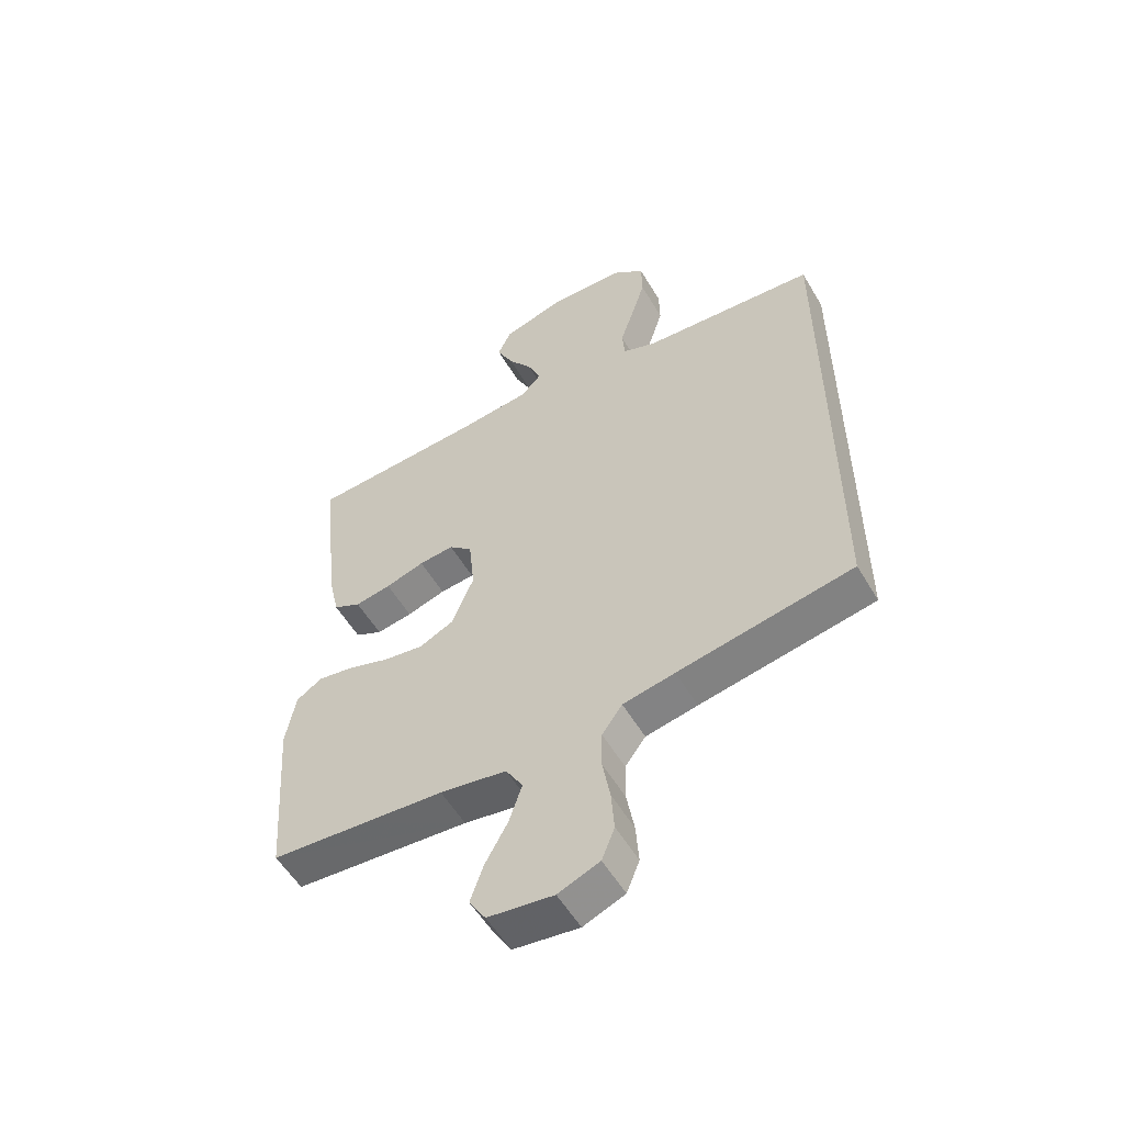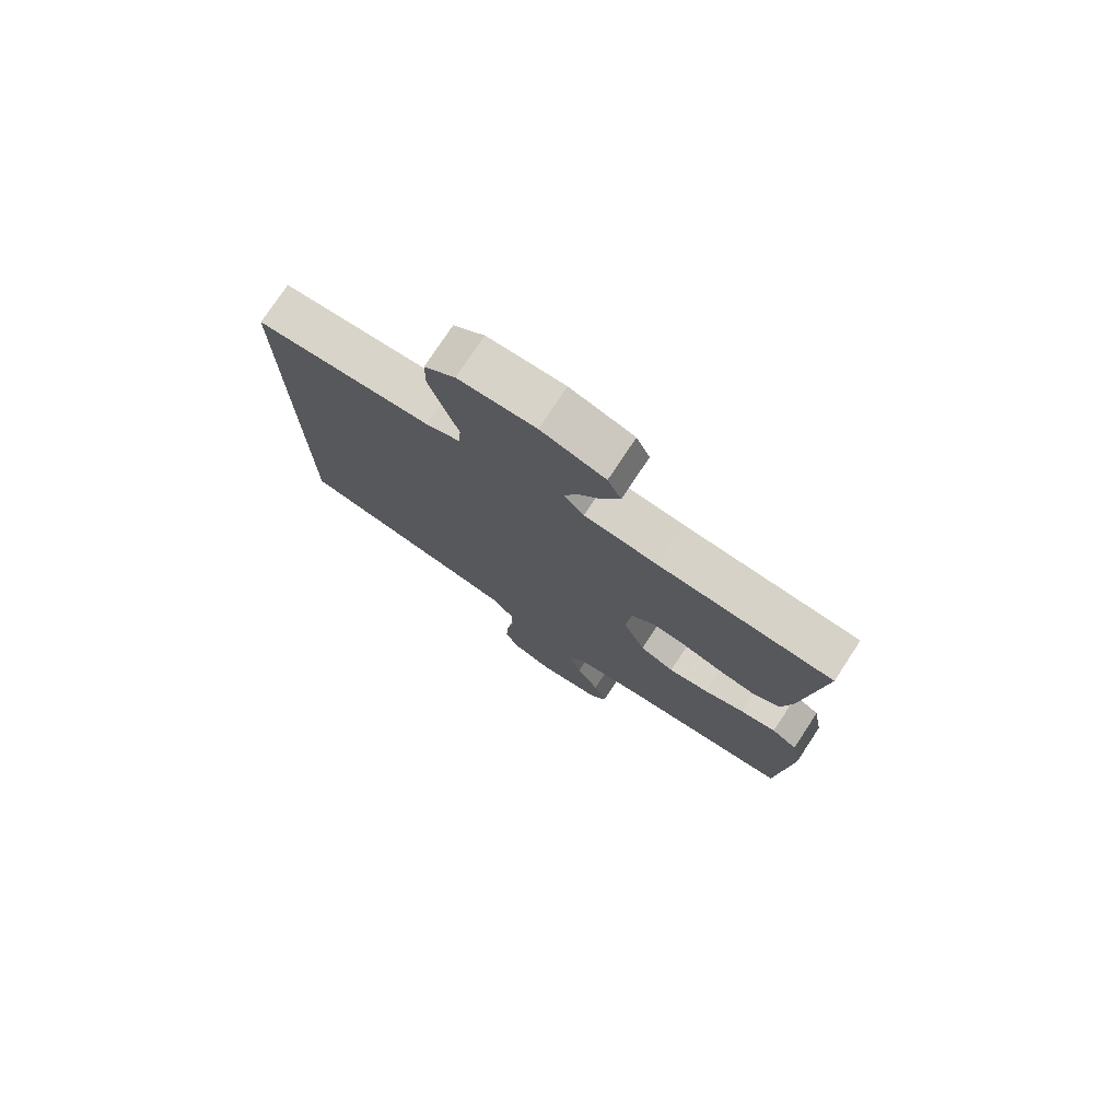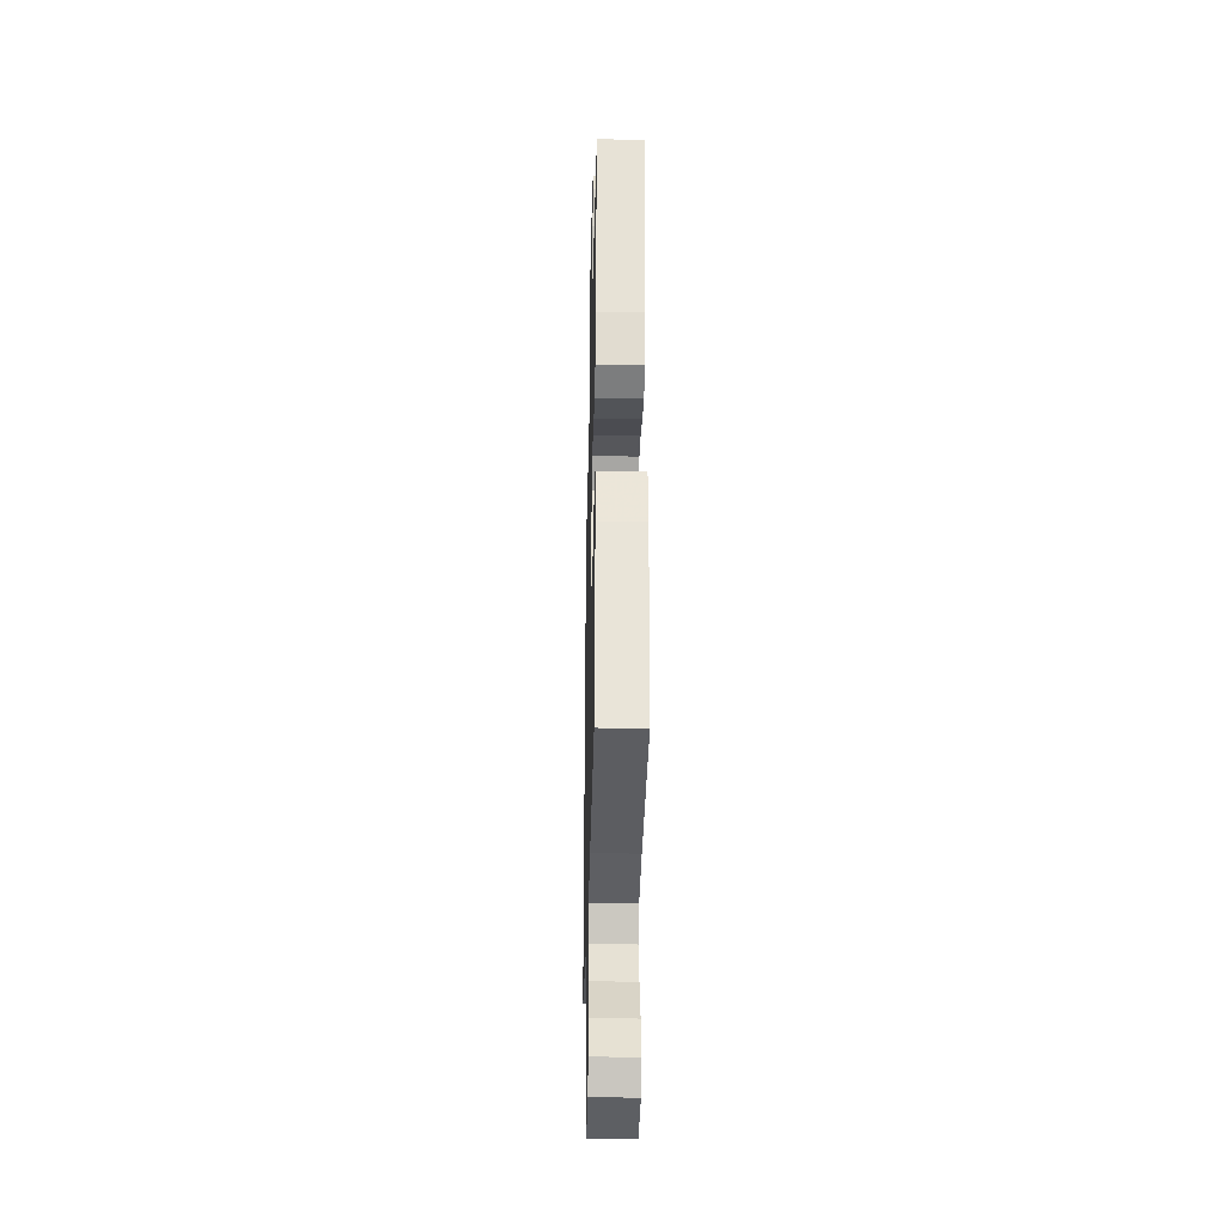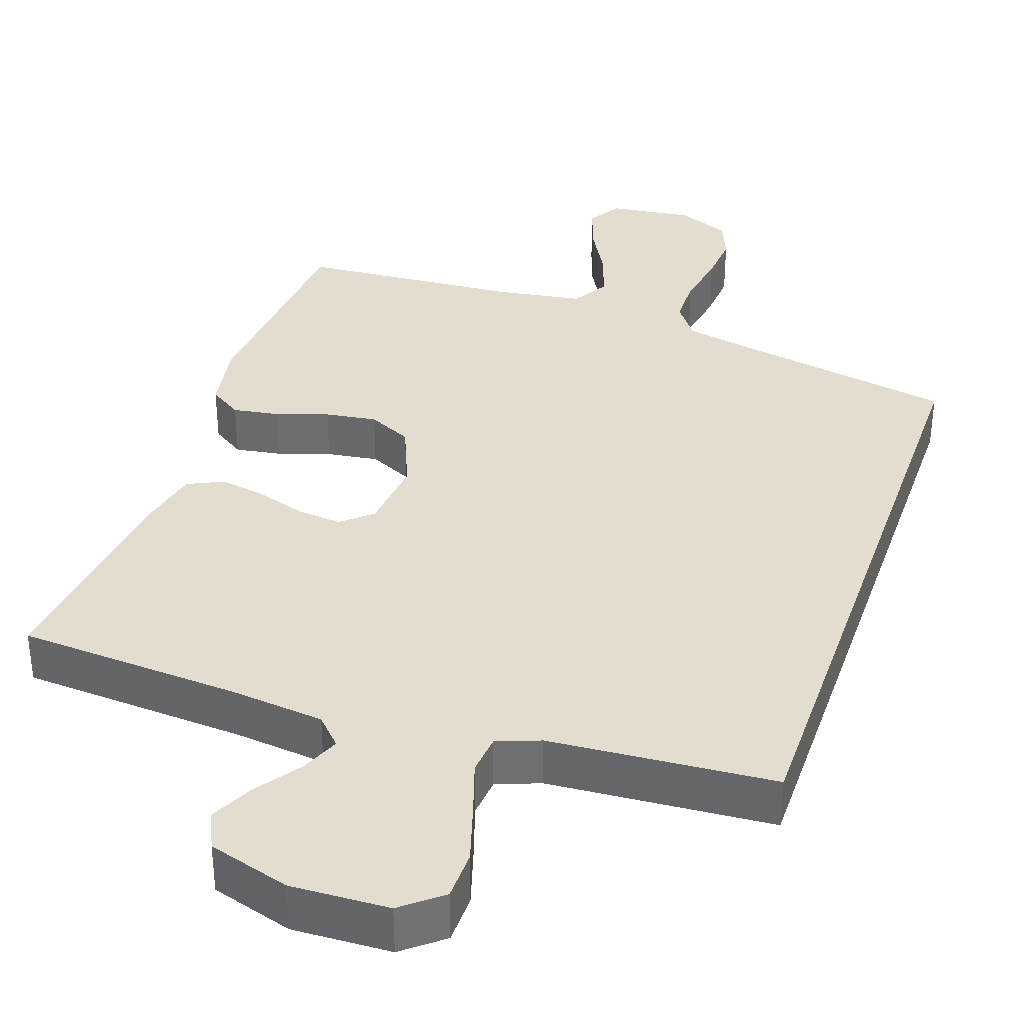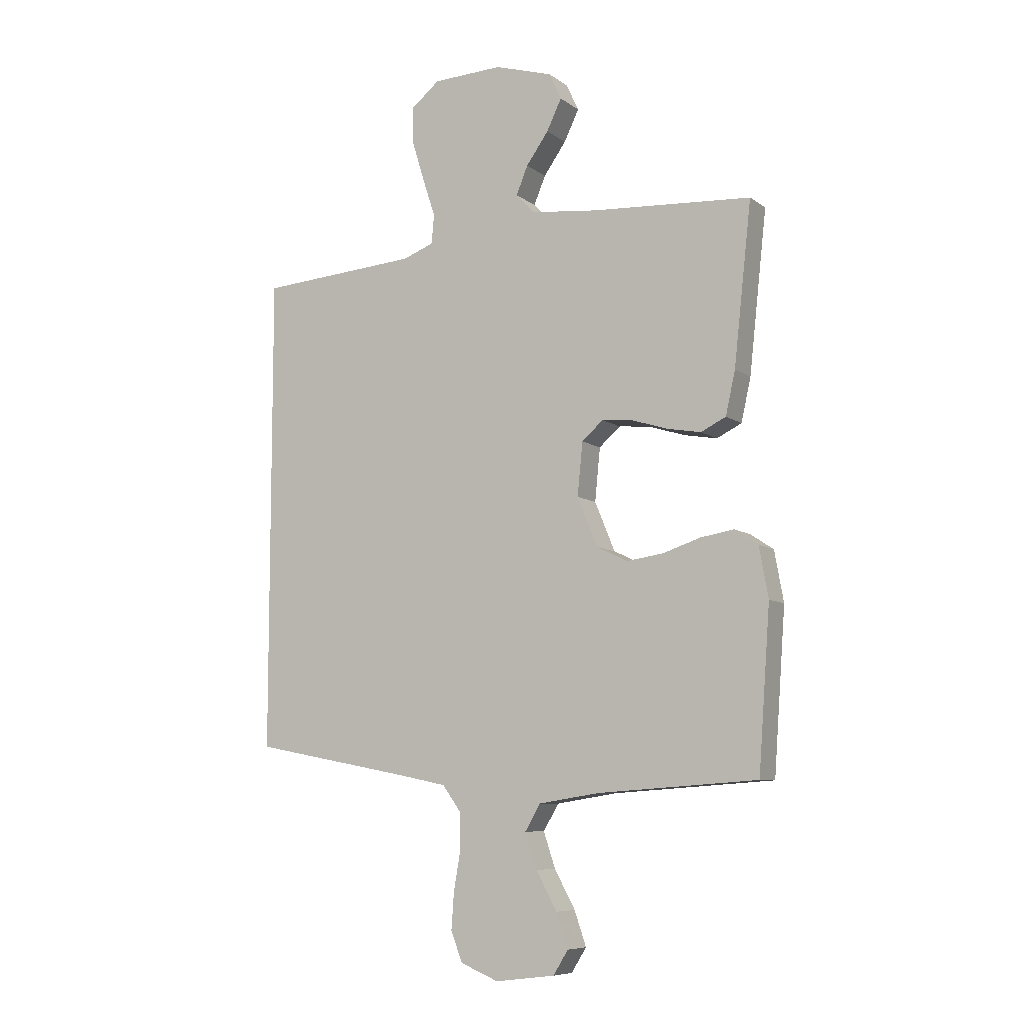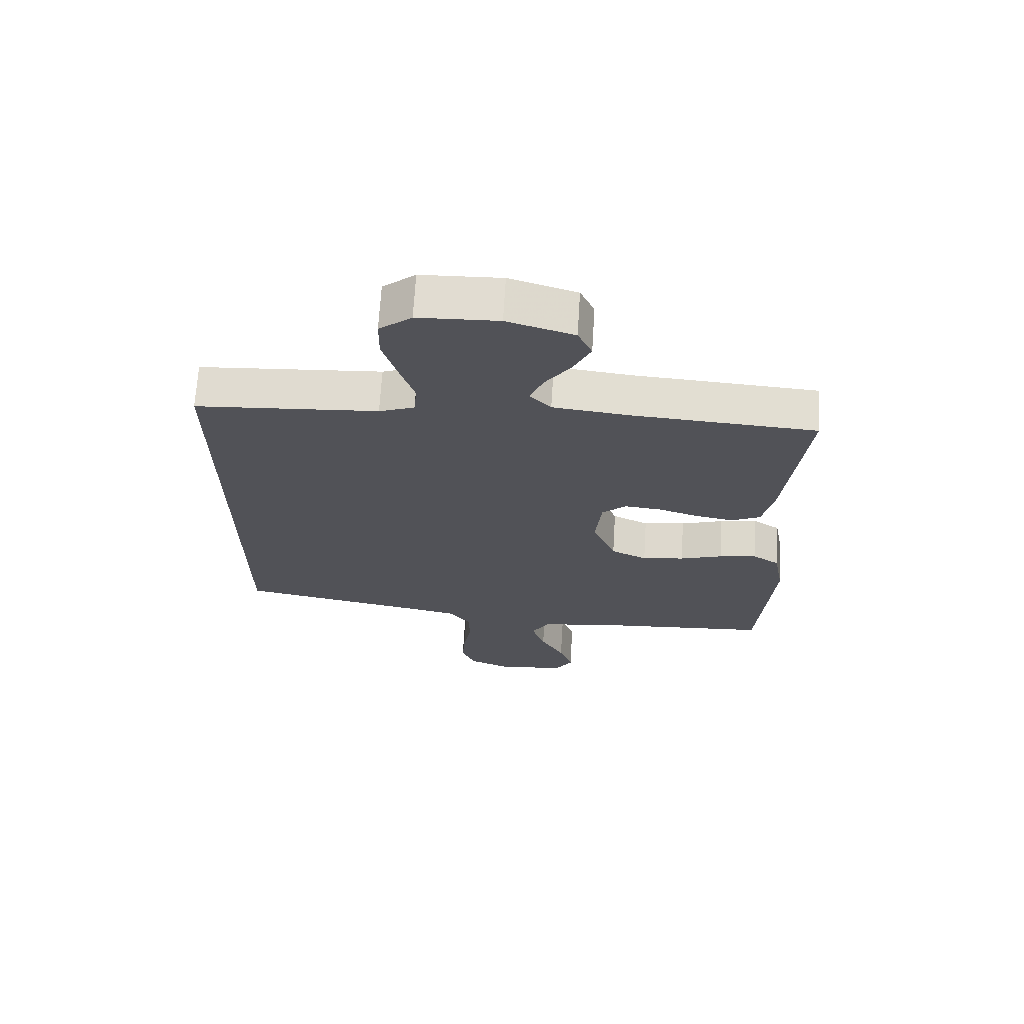
<metadata>
{"format":"obj","ext":"obj","renderer":"f3d","projection":"perspective","resolution":1024,"background":"white","views":[{"elev":-55.0,"azim":30.1,"up":"+Z"},{"elev":76.6,"azim":-146.6,"up":"+Z"},{"elev":-32.8,"azim":-91.4,"up":"+Z"},{"elev":35.5,"azim":19.0,"up":"+Y"},{"elev":-8.0,"azim":-151.3,"up":"+Z"},{"elev":68.4,"azim":-176.5,"up":"+Z"}]}
</metadata>
<code>
v -0.5 0.07 0.5
v -0.2 0.07 0.519
v -0.075 0.07 0.533
v -0.04 0.07 0.57
v -0.062 0.07 0.623
v -0.104 0.07 0.682
v -0.132 0.07 0.74
v -0.109 0.07 0.79
v 0 0.07 0.823
v 0.131 0.07 0.818
v 0.184 0.07 0.775
v 0.185 0.07 0.708
v 0.161 0.07 0.63
v 0.137 0.07 0.557
v 0.142 0.07 0.503
v 0.2 0.07 0.481
v 0.5 0.07 0.46
v 0.5 0.07 -0.432
v 0.2 0.07 -0.488
v 0.111 0.07 -0.506
v 0.076 0.07 -0.554
v 0.075 0.07 -0.62
v 0.088 0.07 -0.694
v 0.093 0.07 -0.764
v 0.071 0.07 -0.819
v 0 0.07 -0.848
v -0.112 0.07 -0.834
v -0.14 0.07 -0.789
v -0.118 0.07 -0.725
v -0.079 0.07 -0.654
v -0.057 0.07 -0.588
v -0.086 0.07 -0.539
v -0.2 0.07 -0.521
v -0.5 0.07 -0.5
v -0.522 0.07 -0.2
v -0.505 0.07 -0.106
v -0.461 0.07 -0.077
v -0.399 0.07 -0.087
v -0.329 0.07 -0.11
v -0.26 0.07 -0.12
v -0.201 0.07 -0.092
v -0.163 0.07 0
v -0.173 0.07 0.099
v -0.213 0.07 0.134
v -0.273 0.07 0.128
v -0.34 0.07 0.107
v -0.402 0.07 0.096
v -0.449 0.07 0.119
v -0.467 0.07 0.2
v -0.5 0 0.5
v -0.2 0 0.519
v -0.075 0 0.533
v -0.04 0 0.57
v -0.062 0 0.623
v -0.104 0 0.682
v -0.132 0 0.74
v -0.109 0 0.79
v 0 0 0.823
v 0.131 0 0.818
v 0.184 0 0.775
v 0.185 0 0.708
v 0.161 0 0.63
v 0.137 0 0.557
v 0.142 0 0.503
v 0.2 0 0.481
v 0.5 0 0.46
v 0.5 0 -0.432
v 0.2 0 -0.488
v 0.111 0 -0.506
v 0.076 0 -0.554
v 0.075 0 -0.62
v 0.088 0 -0.694
v 0.093 0 -0.764
v 0.071 0 -0.819
v 0 0 -0.848
v -0.112 0 -0.834
v -0.14 0 -0.789
v -0.118 0 -0.725
v -0.079 0 -0.654
v -0.057 0 -0.588
v -0.086 0 -0.539
v -0.2 0 -0.521
v -0.5 0 -0.5
v -0.522 0 -0.2
v -0.505 0 -0.106
v -0.461 0 -0.077
v -0.399 0 -0.087
v -0.329 0 -0.11
v -0.26 0 -0.12
v -0.201 0 -0.092
v -0.163 0 0
v -0.173 0 0.099
v -0.213 0 0.134
v -0.273 0 0.128
v -0.34 0 0.107
v -0.402 0 0.096
v -0.449 0 0.119
v -0.467 0 0.2
f 49 1 2
f 48 49 2
f 47 48 2
f 46 47 2
f 45 46 2
f 44 45 2 3
f 43 44 3 4
f 42 43 4
f 37 38 39
f 36 37 39
f 35 36 39
f 34 35 39
f 33 34 39
f 32 33 39 40
f 31 32 40 41
f 28 29 30
f 27 28 30
f 26 27 30
f 25 26 30
f 24 25 30
f 23 24 30
f 22 23 30
f 21 22 30 31
f 31 41 42
f 21 31 42
f 20 21 42
f 16 17 18 19
f 20 42 4
f 19 20 4
f 16 19 4
f 15 16 4
f 12 13 14
f 11 12 14
f 10 11 14
f 9 10 14
f 8 9 14
f 7 8 14
f 6 7 14
f 5 6 14
f 4 5 14 15
f 51 50 98
f 51 98 97
f 51 97 96
f 51 96 95
f 51 95 94
f 52 51 94 93
f 53 52 93 92
f 53 92 91
f 88 87 86
f 88 86 85
f 88 85 84
f 88 84 83
f 88 83 82
f 89 88 82 81
f 90 89 81 80
f 79 78 77
f 79 77 76
f 79 76 75
f 79 75 74
f 79 74 73
f 79 73 72
f 79 72 71
f 80 79 71 70
f 91 90 80
f 91 80 70
f 91 70 69
f 68 67 66 65
f 53 91 69
f 53 69 68
f 53 68 65
f 53 65 64
f 63 62 61
f 63 61 60
f 63 60 59
f 63 59 58
f 63 58 57
f 63 57 56
f 63 56 55
f 63 55 54
f 64 63 54 53
f 1 50 51 2
f 2 51 52 3
f 3 52 53 4
f 4 53 54 5
f 5 54 55 6
f 6 55 56 7
f 7 56 57 8
f 8 57 58 9
f 9 58 59 10
f 10 59 60 11
f 11 60 61 12
f 12 61 62 13
f 13 62 63 14
f 14 63 64 15
f 15 64 65 16
f 16 65 66 17
f 17 66 67 18
f 18 67 68 19
f 19 68 69 20
f 20 69 70 21
f 21 70 71 22
f 22 71 72 23
f 23 72 73 24
f 24 73 74 25
f 25 74 75 26
f 26 75 76 27
f 27 76 77 28
f 28 77 78 29
f 29 78 79 30
f 30 79 80 31
f 31 80 81 32
f 32 81 82 33
f 33 82 83 34
f 34 83 84 35
f 35 84 85 36
f 36 85 86 37
f 37 86 87 38
f 38 87 88 39
f 39 88 89 40
f 40 89 90 41
f 41 90 91 42
f 42 91 92 43
f 43 92 93 44
f 44 93 94 45
f 45 94 95 46
f 46 95 96 47
f 47 96 97 48
f 48 97 98 49
f 49 98 50 1

</code>
